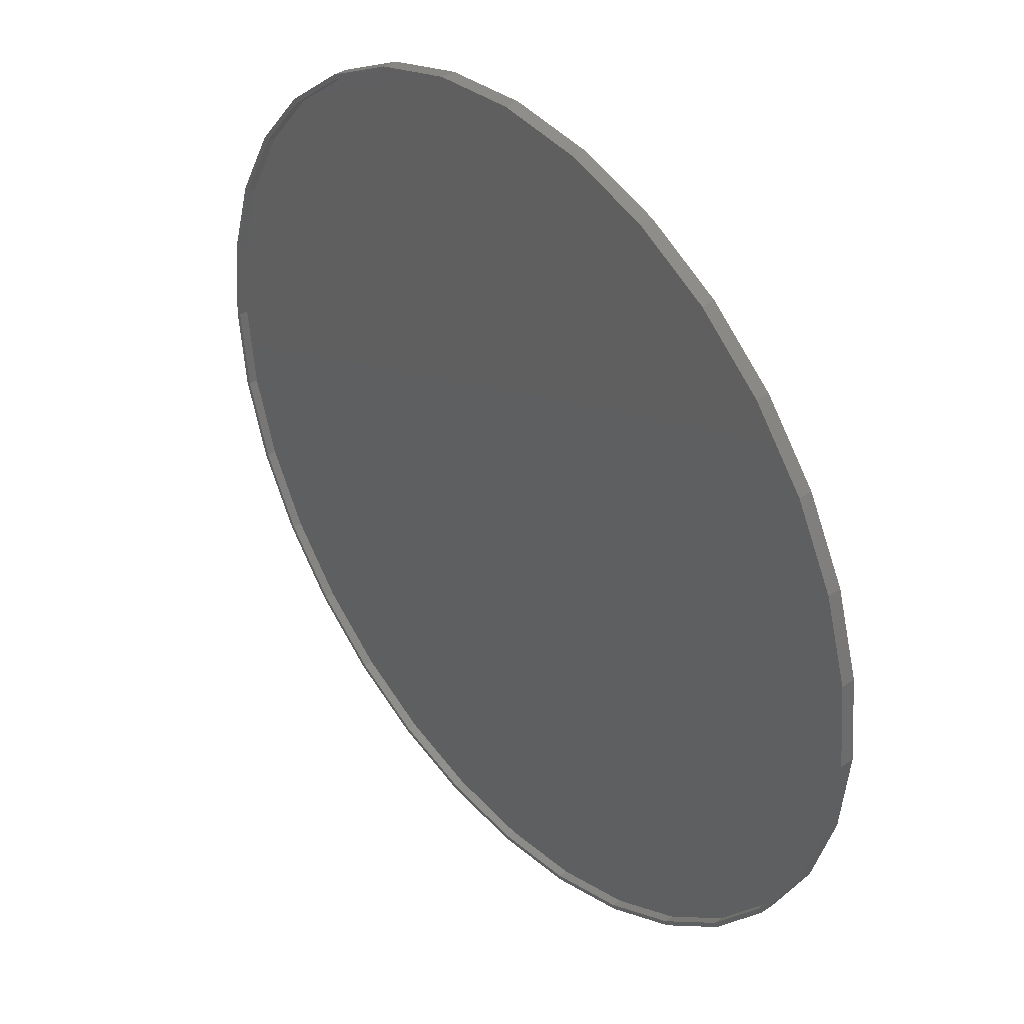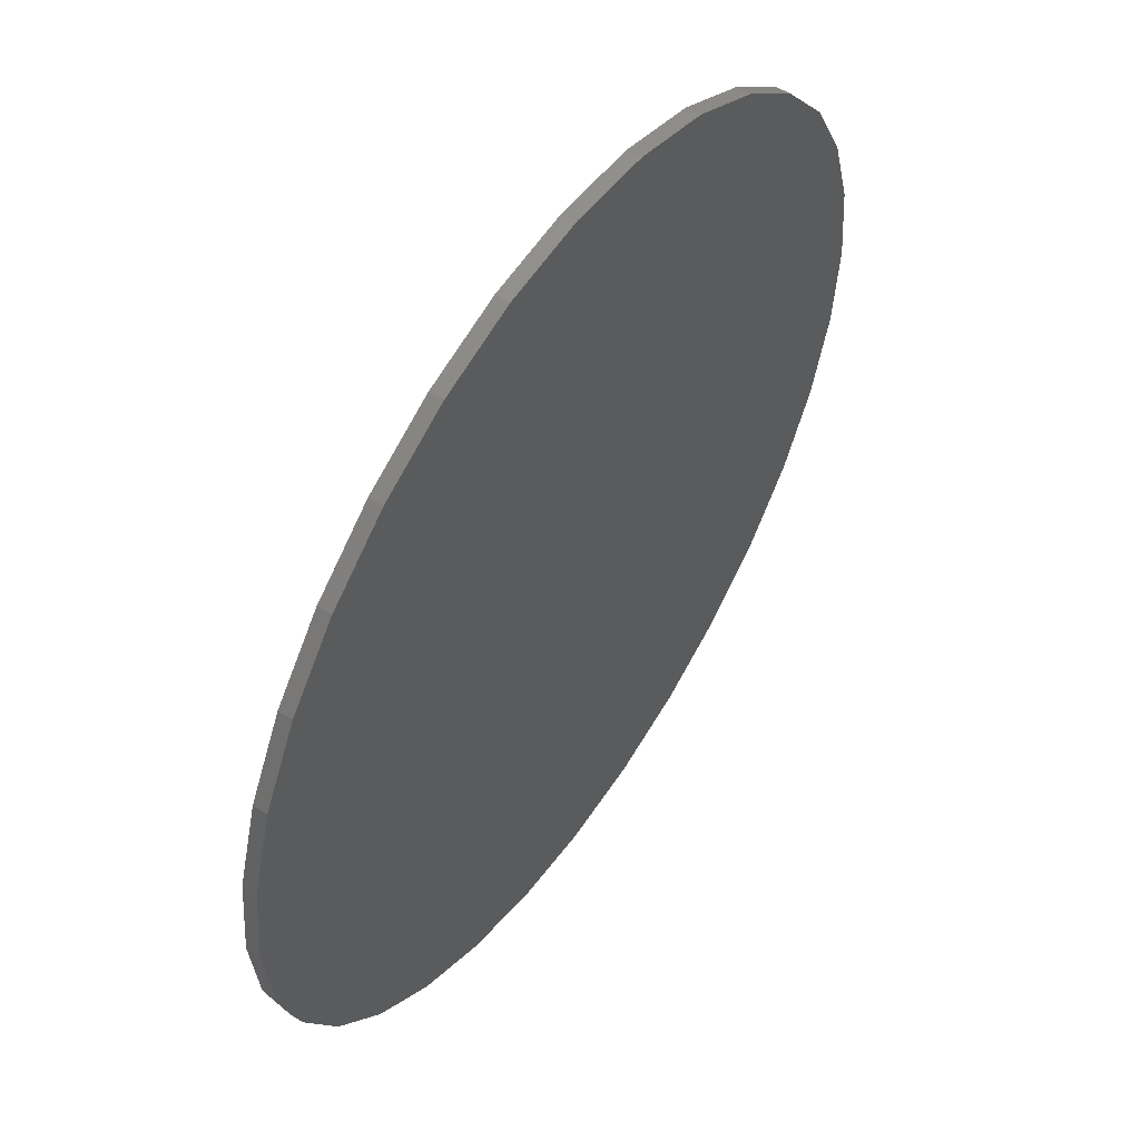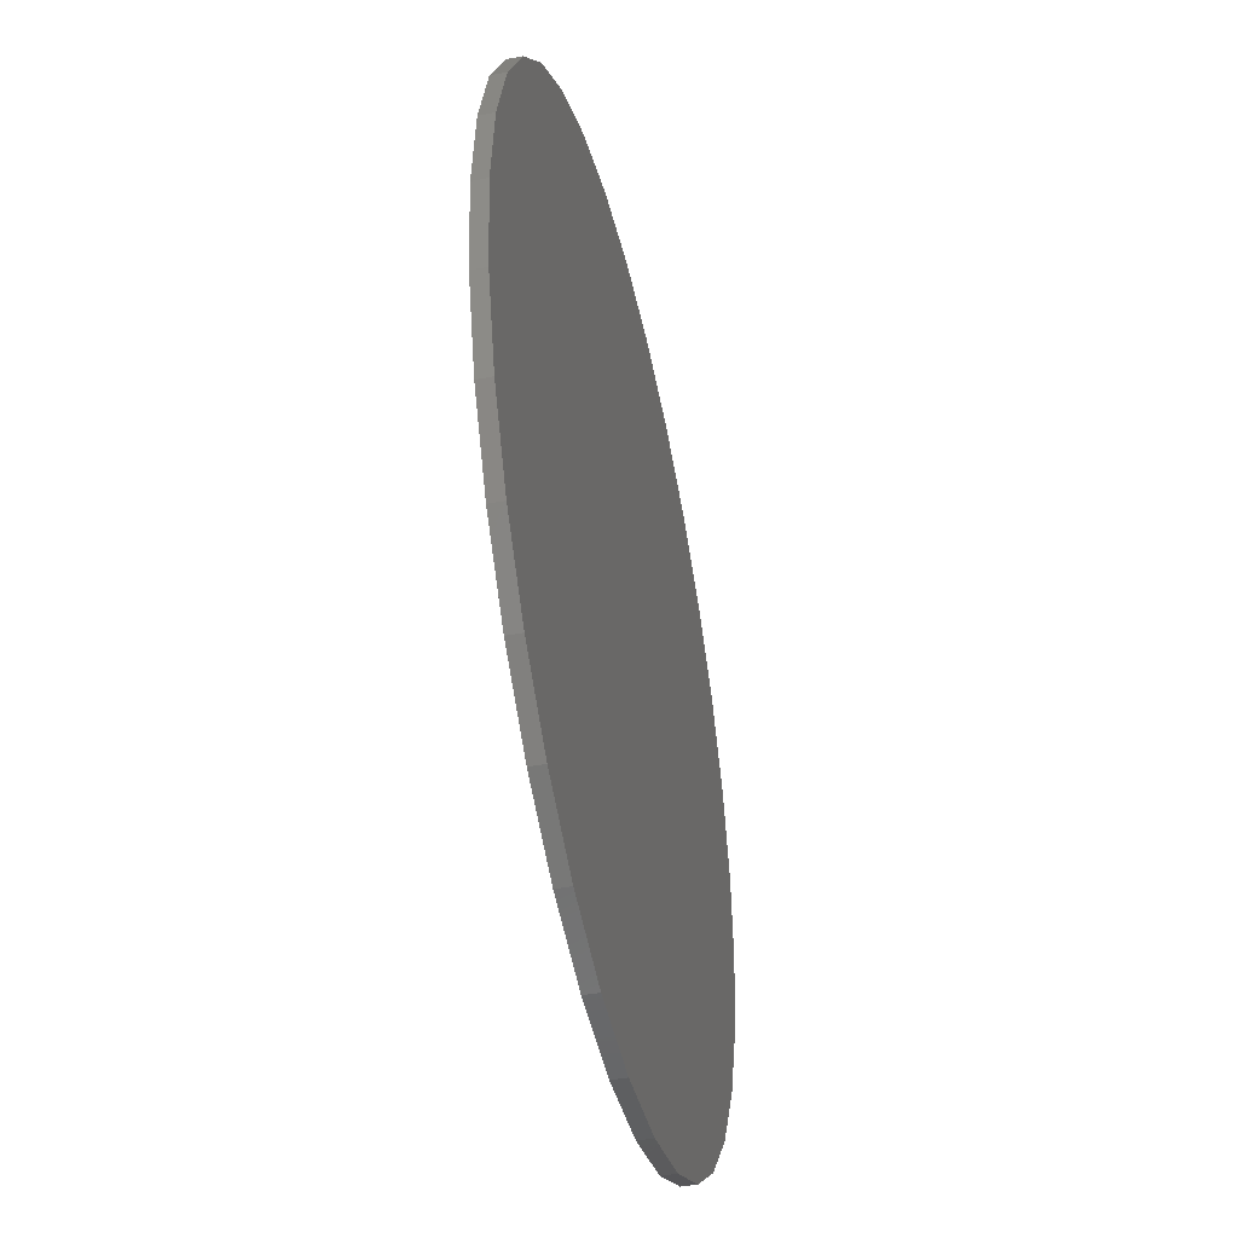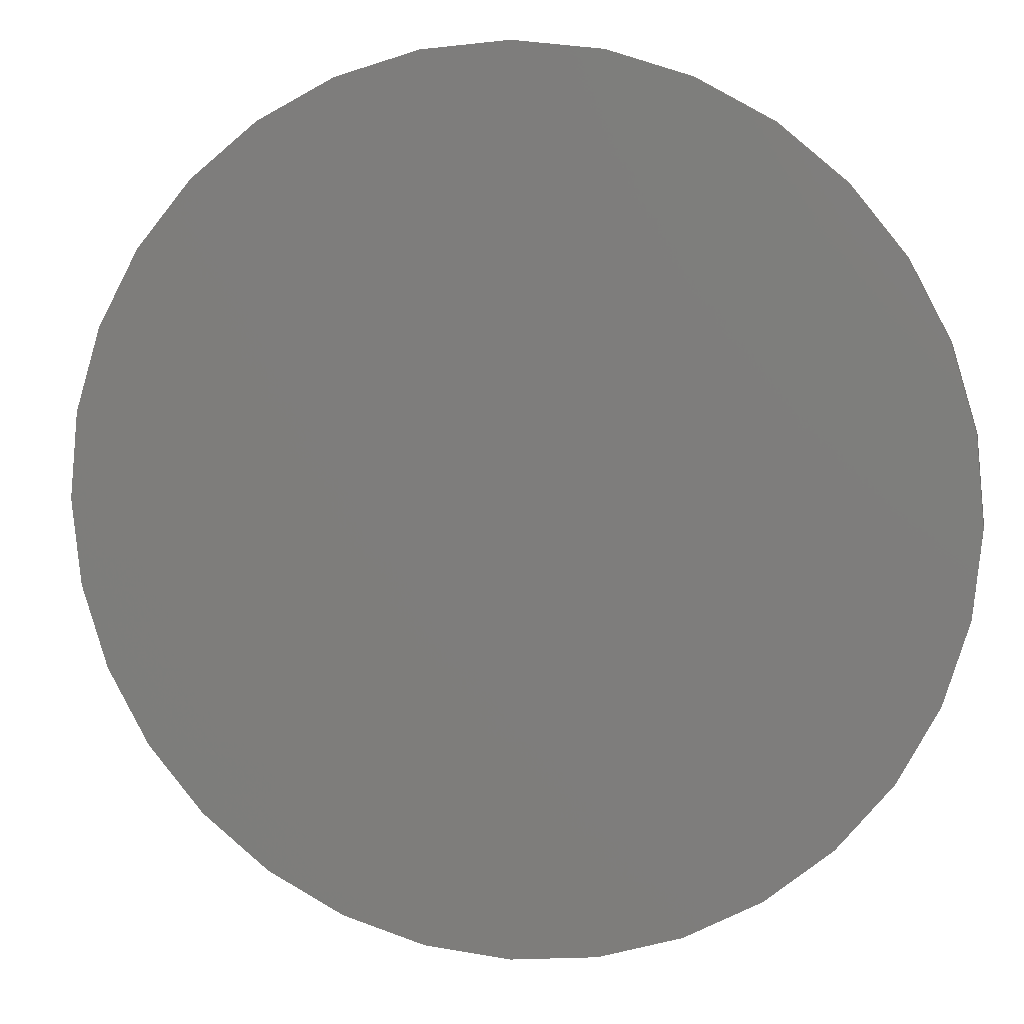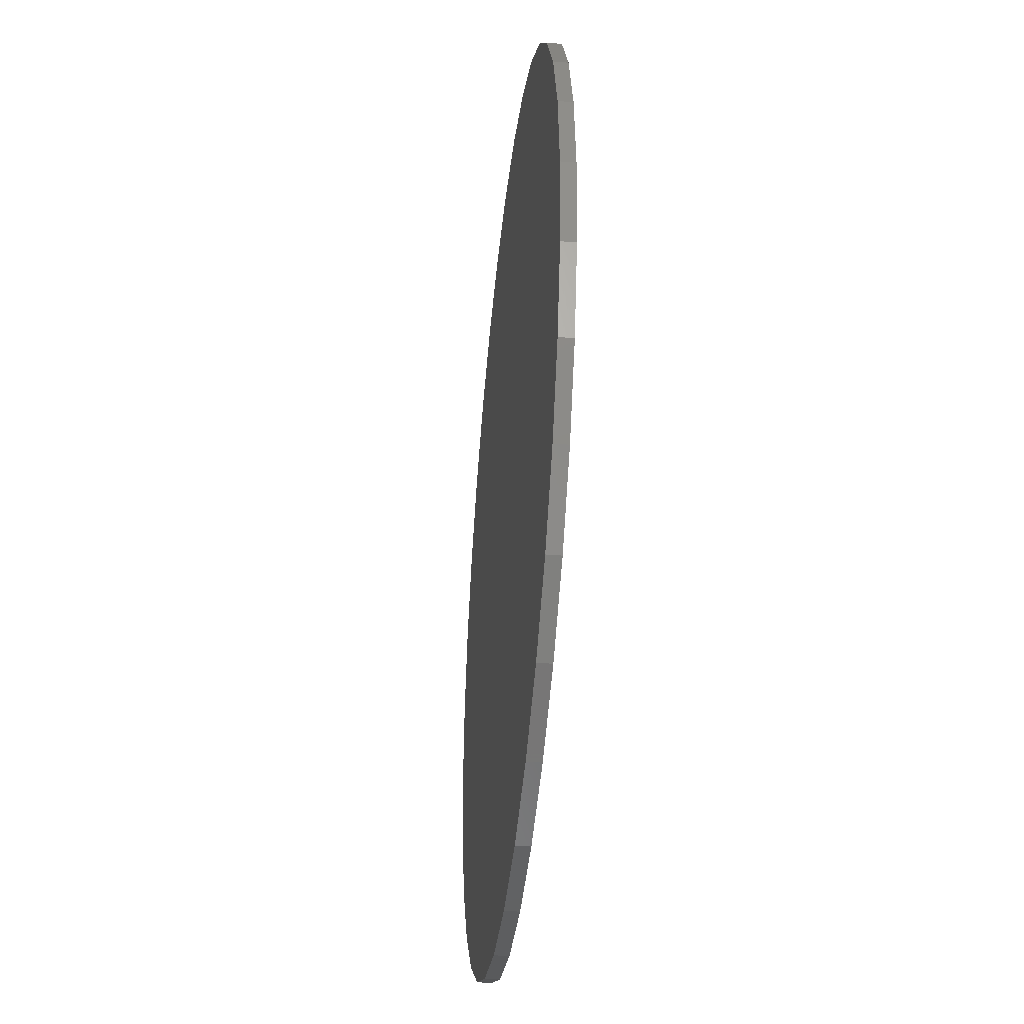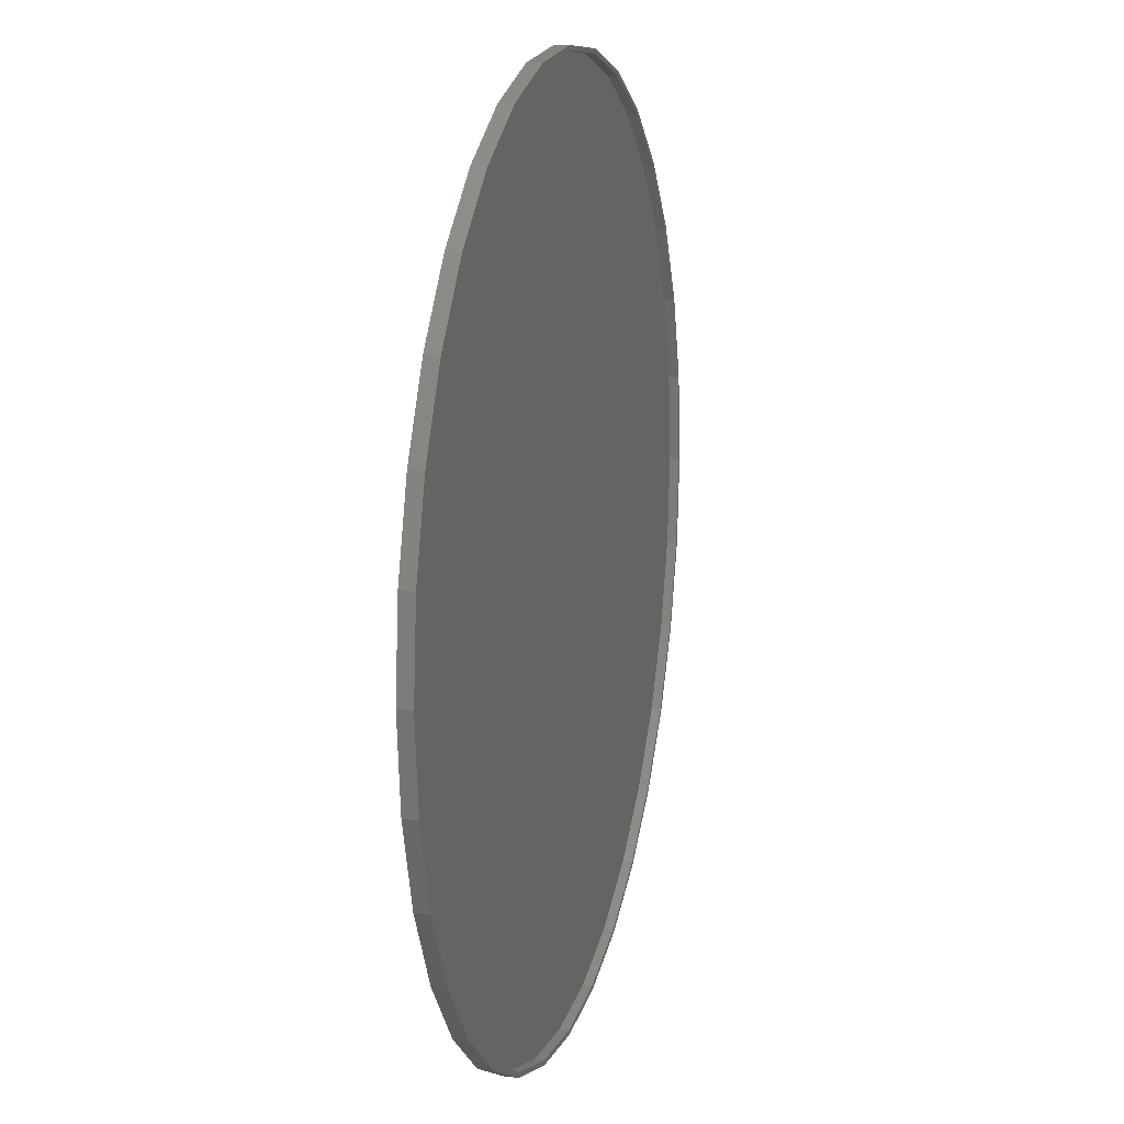
<metadata>
{"format":"stl","ext":"stl","renderer":"f3d","projection":"perspective","resolution":1024,"background":"white","views":[{"elev":39.0,"azim":-130.0,"up":"+Z"},{"elev":54.4,"azim":-56.0,"up":"+Z"},{"elev":-44.4,"azim":-77.5,"up":"+Z"},{"elev":9.2,"azim":11.8,"up":"+Z"},{"elev":-40.8,"azim":84.0,"up":"+Z"},{"elev":14.4,"azim":104.8,"up":"+Z"}]}
</metadata>
<code>
# stl→obj: 128 verts, 252 faces
v 0.007895 8.5e-17 0.7579
v 0.007895 8.327e-17 0.7501
v -0.14 6.859e-17 0.7433
v -0.1384 6.702e-17 0.7357
v -0.2821 5.28e-17 0.7002
v -0.2791 5.14e-17 0.693
v -0.4132 3.825e-17 0.6302
v -0.4088 3.7e-17 0.6237
v -0.528 2.55e-17 0.5359
v -0.5225 2.438e-17 0.5304
v -0.6223 1.504e-17 0.4211
v -0.6158 1.403e-17 0.4167
v -0.6923 7.263e-18 0.29
v -0.6851 6.33e-18 0.287
v -0.7354 2.475e-18 0.1479
v -0.7278 1.591e-18 0.1463
v -0.7354 2.475e-18 -0.1479
v -0.7278 1.591e-18 -0.1463
v -0.6851 6.33e-18 -0.287
v -0.6923 7.263e-18 -0.29
v -0.6158 1.403e-17 -0.4167
v -0.6223 1.504e-17 -0.4211
v -0.5225 2.438e-17 -0.5304
v -0.528 2.55e-17 -0.5359
v -0.4088 3.7e-17 -0.6237
v -0.4132 3.825e-17 -0.6302
v -0.2791 5.14e-17 -0.693
v -0.2821 5.28e-17 -0.7002
v -0.1384 6.702e-17 -0.7357
v -0.14 6.859e-17 -0.7433
v 0.007895 8.327e-17 -0.7501
v 0.007895 8.5e-17 -0.7579
v 0.1558 1.014e-16 0.7433
v 0.1542 9.951e-17 0.7357
v 0.2979 1.172e-16 0.7002
v 0.2949 1.151e-16 0.693
v 0.429 1.317e-16 0.6302
v 0.4246 1.295e-16 0.6237
v 0.5438 1.445e-16 0.5359
v 0.5383 1.422e-16 0.5304
v 0.6381 1.55e-16 0.4211
v 0.6316 1.525e-16 0.4167
v 0.7081 1.627e-16 0.29
v 0.7009 1.602e-16 0.287
v 0.7512 1.675e-16 0.1479
v 0.7436 1.649e-16 0.1463
v 0.758 1.665e-16 -9.234e-17
v 0.7009 1.602e-16 -0.287
v 0.7436 1.649e-16 -0.1463
v 0.7512 1.675e-16 -0.1479
v 0.7081 1.627e-16 -0.29
v 0.6316 1.525e-16 -0.4167
v 0.6381 1.55e-16 -0.4211
v 0.5383 1.422e-16 -0.5304
v 0.5438 1.445e-16 -0.5359
v 0.4246 1.295e-16 -0.6237
v 0.429 1.317e-16 -0.6302
v 0.2949 1.151e-16 -0.693
v 0.2979 1.172e-16 -0.7002
v 0.1542 9.951e-17 -0.7357
v 0.1558 1.014e-16 -0.7433
v 0.7658 1.691e-16 -9.282e-17
v -0.75 8.582e-19 9.281e-17
v -0.7422 -9.13e-21 9.138e-17
v 0.1542 -0.01562 -0.7357
v 0.2949 -0.01562 -0.693
v 0.4246 -0.01562 -0.6237
v 0.5383 -0.01562 -0.5304
v 0.6316 -0.01562 -0.4167
v 0.7009 -0.01562 -0.287
v 0.7436 -0.01562 -0.1463
v 0.758 -0.01562 -9.234e-17
v 0.007895 -0.01562 -0.7501
v -0.1384 -0.01562 -0.7357
v -0.2791 -0.01562 -0.693
v -0.4088 -0.01562 -0.6237
v -0.5225 -0.01562 -0.5304
v -0.6158 -0.01562 -0.4167
v -0.6851 -0.01562 -0.287
v -0.7278 -0.01562 -0.1463
v -0.7422 -0.01562 9.138e-17
v -0.1384 -0.01562 0.7357
v -0.2791 -0.01562 0.693
v -0.4088 -0.01562 0.6237
v -0.5225 -0.01562 0.5304
v -0.6158 -0.01562 0.4167
v -0.6851 -0.01562 0.287
v -0.7278 -0.01562 0.1463
v 0.007895 -0.01562 0.7501
v 0.1542 -0.01562 0.7357
v 0.2949 -0.01562 0.693
v 0.4246 -0.01562 0.6237
v 0.5383 -0.01562 0.5304
v 0.6316 -0.01562 0.4167
v 0.7009 -0.01562 0.287
v 0.7436 -0.01562 0.1463
v -0.14 -0.02344 0.7433
v 0.1558 -0.02344 0.7433
v 0.007895 -0.02344 0.7579
v 0.2979 -0.02344 0.7002
v -0.2821 -0.02344 0.7002
v 0.429 -0.02344 0.6302
v -0.4132 -0.02344 0.6302
v 0.5438 -0.02344 0.5359
v -0.528 -0.02344 0.5359
v 0.6381 -0.02344 0.4211
v -0.6223 -0.02344 0.4211
v 0.7081 -0.02344 0.29
v -0.6923 -0.02344 0.29
v 0.7512 -0.02344 0.1479
v -0.7354 -0.02344 0.1479
v 0.7658 -0.02344 -9.282e-17
v -0.75 -0.02344 9.281e-17
v 0.7512 -0.02344 -0.1479
v -0.7354 -0.02344 -0.1479
v 0.7081 -0.02344 -0.29
v -0.6923 -0.02344 -0.29
v 0.6381 -0.02344 -0.4211
v -0.6223 -0.02344 -0.4211
v 0.5438 -0.02344 -0.5359
v -0.528 -0.02344 -0.5359
v 0.429 -0.02344 -0.6302
v -0.4132 -0.02344 -0.6302
v 0.2979 -0.02344 -0.7002
v -0.2821 -0.02344 -0.7002
v 0.1558 -0.02344 -0.7433
v -0.14 -0.02344 -0.7433
v 0.007895 -0.02344 -0.7579
f 1 2 3
f 3 2 4
f 4 5 3
f 6 5 4
f 7 5 6
f 8 7 6
f 9 7 8
f 10 9 8
f 11 9 10
f 12 11 10
f 13 11 12
f 14 13 12
f 15 13 14
f 16 15 14
f 17 18 19
f 19 20 17
f 20 19 21
f 21 22 20
f 22 21 23
f 23 24 22
f 24 23 25
f 25 26 24
f 26 25 27
f 27 28 26
f 28 27 29
f 29 30 28
f 31 30 29
f 32 30 31
f 1 33 2
f 34 2 33
f 35 34 33
f 35 36 34
f 36 35 37
f 37 38 36
f 38 37 39
f 39 40 38
f 40 39 41
f 41 42 40
f 42 41 43
f 43 44 42
f 44 43 45
f 45 46 44
f 46 45 47
f 48 49 50
f 51 48 50
f 52 48 51
f 53 52 51
f 54 52 53
f 55 54 53
f 56 54 55
f 57 56 55
f 58 56 57
f 59 58 57
f 60 58 59
f 61 60 59
f 61 31 60
f 32 31 61
f 62 50 49
f 62 49 47
f 62 47 45
f 63 15 16
f 63 16 64
f 63 64 18
f 63 18 17
f 31 65 60
f 60 65 66
f 60 66 58
f 58 66 67
f 58 67 56
f 56 67 68
f 56 68 54
f 54 68 69
f 54 69 52
f 52 69 70
f 52 70 48
f 48 70 71
f 48 71 49
f 49 71 72
f 49 72 47
f 65 31 73
f 73 31 29
f 73 29 74
f 74 29 27
f 74 27 75
f 75 27 25
f 75 25 76
f 76 25 23
f 76 23 77
f 77 23 21
f 77 21 78
f 78 21 19
f 78 19 79
f 79 19 18
f 79 18 80
f 80 18 64
f 80 64 81
f 2 82 4
f 4 82 83
f 4 83 6
f 6 83 84
f 6 84 8
f 8 84 85
f 8 85 10
f 10 85 86
f 10 86 12
f 12 86 87
f 12 87 14
f 14 87 88
f 14 88 16
f 16 88 81
f 16 81 64
f 82 2 89
f 89 2 34
f 89 34 90
f 90 34 36
f 90 36 91
f 91 36 38
f 91 38 92
f 92 38 40
f 92 40 93
f 93 40 42
f 93 42 94
f 94 42 44
f 94 44 95
f 95 44 46
f 95 46 96
f 96 46 47
f 96 47 72
f 89 90 82
f 73 74 65
f 65 74 75
f 65 75 66
f 66 75 76
f 66 76 67
f 67 76 77
f 67 77 68
f 68 77 78
f 68 78 69
f 69 78 79
f 69 79 70
f 70 79 80
f 70 80 71
f 71 80 81
f 71 81 72
f 72 81 88
f 72 88 96
f 96 88 87
f 96 87 95
f 95 87 86
f 95 86 94
f 94 86 85
f 94 85 93
f 93 85 84
f 93 84 92
f 92 84 83
f 92 83 91
f 91 83 82
f 91 82 90
f 97 98 99
f 98 97 100
f 100 97 101
f 100 101 102
f 102 101 103
f 102 103 104
f 104 103 105
f 104 105 106
f 106 105 107
f 106 107 108
f 108 107 109
f 108 109 110
f 110 109 111
f 110 111 112
f 112 111 113
f 112 113 114
f 114 113 115
f 114 115 116
f 116 115 117
f 116 117 118
f 118 117 119
f 118 119 120
f 120 119 121
f 120 121 122
f 122 121 123
f 122 123 124
f 124 123 125
f 124 125 126
f 126 125 127
f 126 127 128
f 62 112 50
f 50 112 114
f 50 114 51
f 51 114 116
f 51 116 53
f 53 116 118
f 53 118 55
f 55 118 120
f 55 120 57
f 57 120 122
f 57 122 59
f 59 122 124
f 59 124 61
f 61 124 126
f 61 126 32
f 32 126 128
f 32 128 30
f 30 128 127
f 30 127 28
f 28 127 125
f 28 125 26
f 26 125 123
f 26 123 24
f 24 123 121
f 24 121 22
f 22 121 119
f 22 119 20
f 20 119 117
f 20 117 17
f 17 117 115
f 17 115 63
f 63 115 113
f 63 113 15
f 15 113 111
f 15 111 13
f 13 111 109
f 13 109 11
f 11 109 107
f 11 107 9
f 9 107 105
f 9 105 7
f 7 105 103
f 7 103 5
f 5 103 101
f 5 101 3
f 3 101 97
f 3 97 1
f 1 97 99
f 1 99 33
f 33 99 98
f 33 98 35
f 35 98 100
f 35 100 37
f 37 100 102
f 37 102 39
f 39 102 104
f 39 104 41
f 41 104 106
f 41 106 43
f 43 106 108
f 43 108 45
f 45 108 110
f 45 110 62
f 62 110 112

</code>
